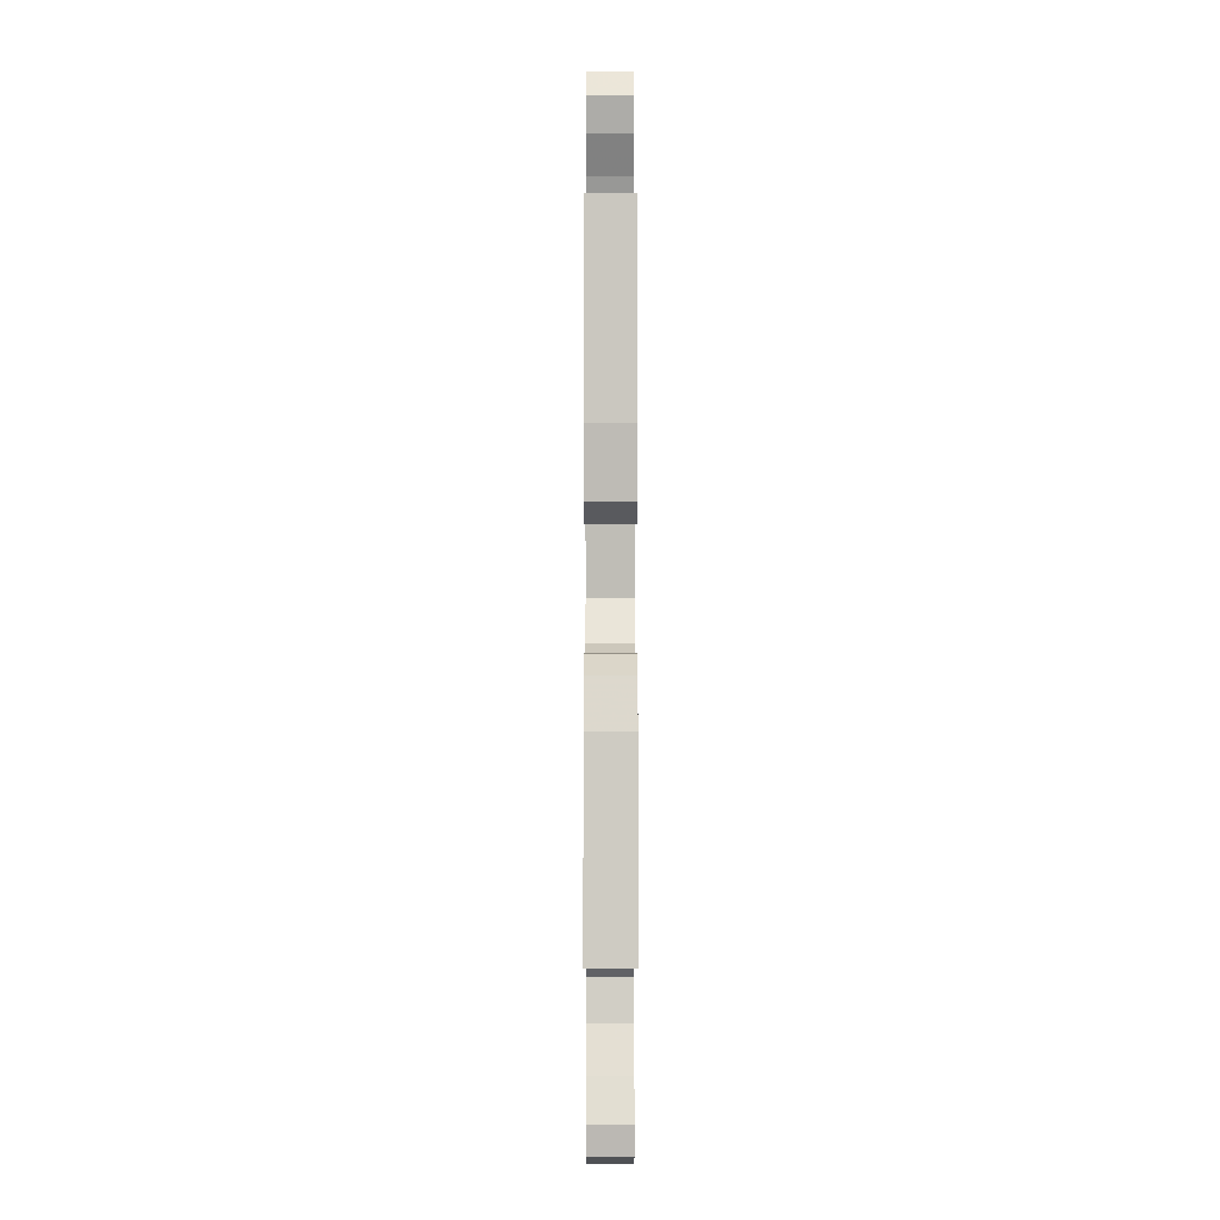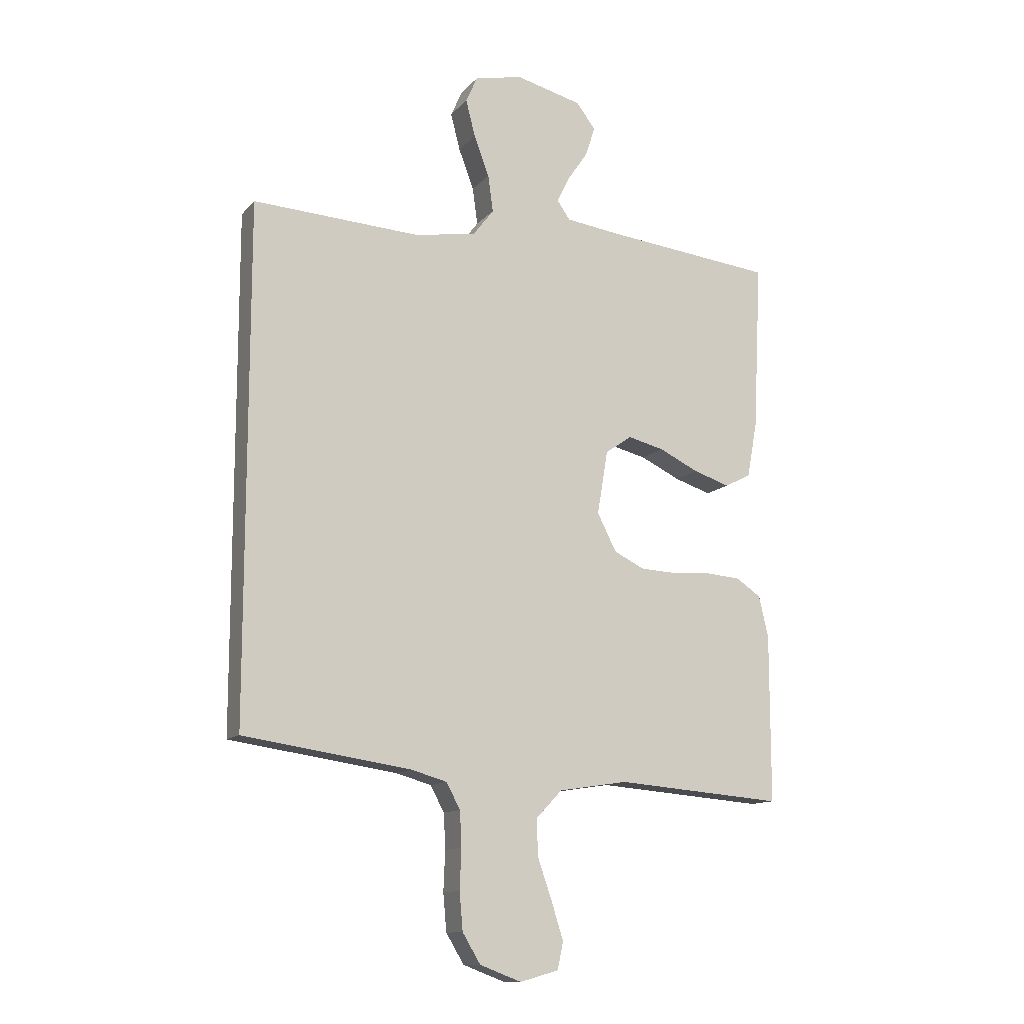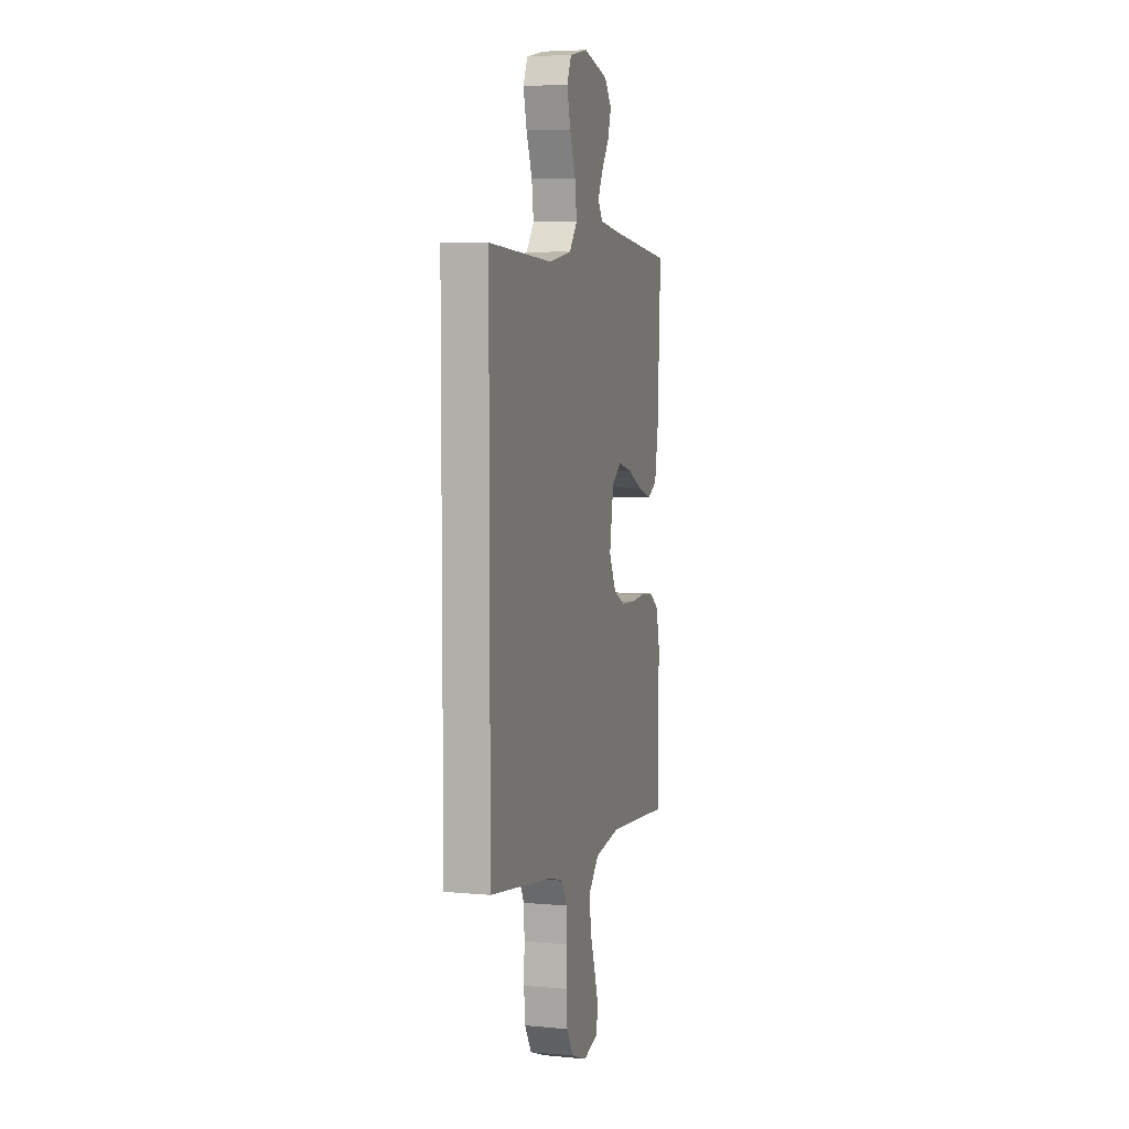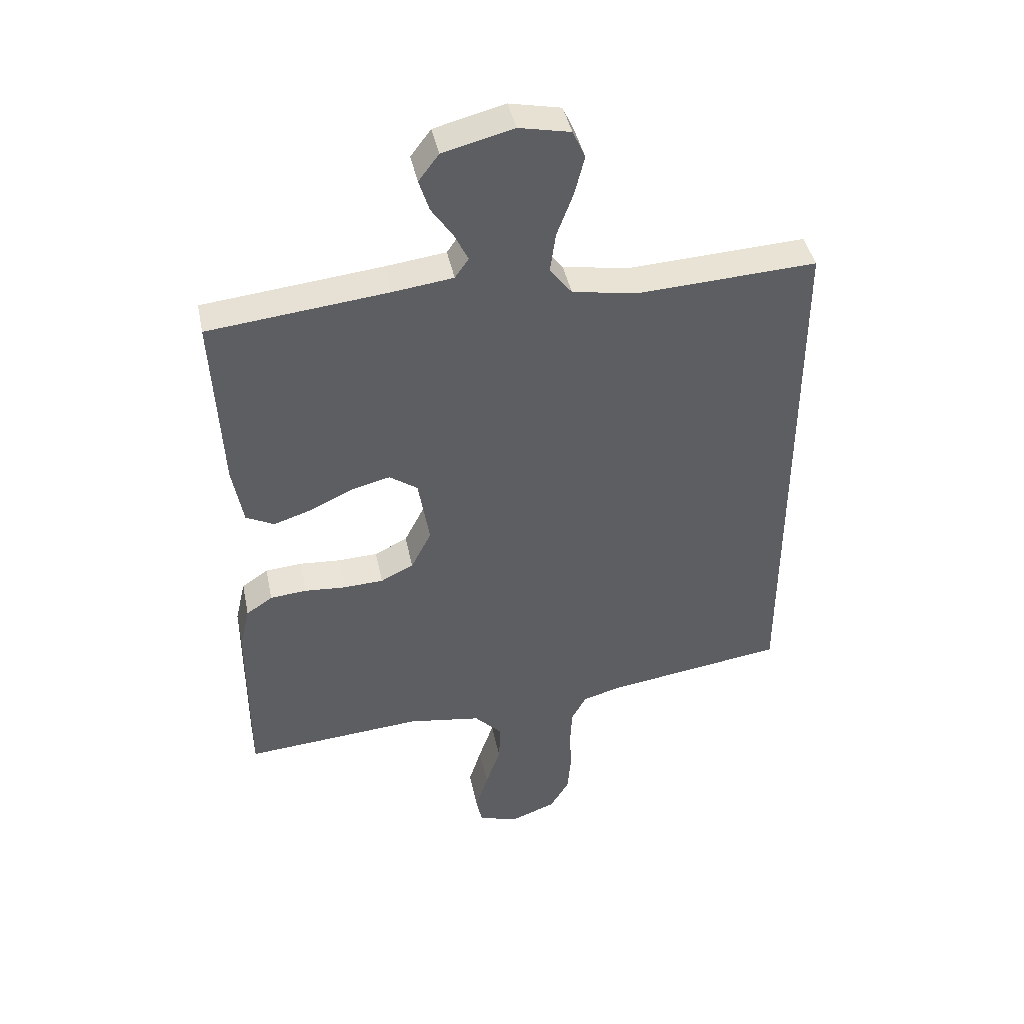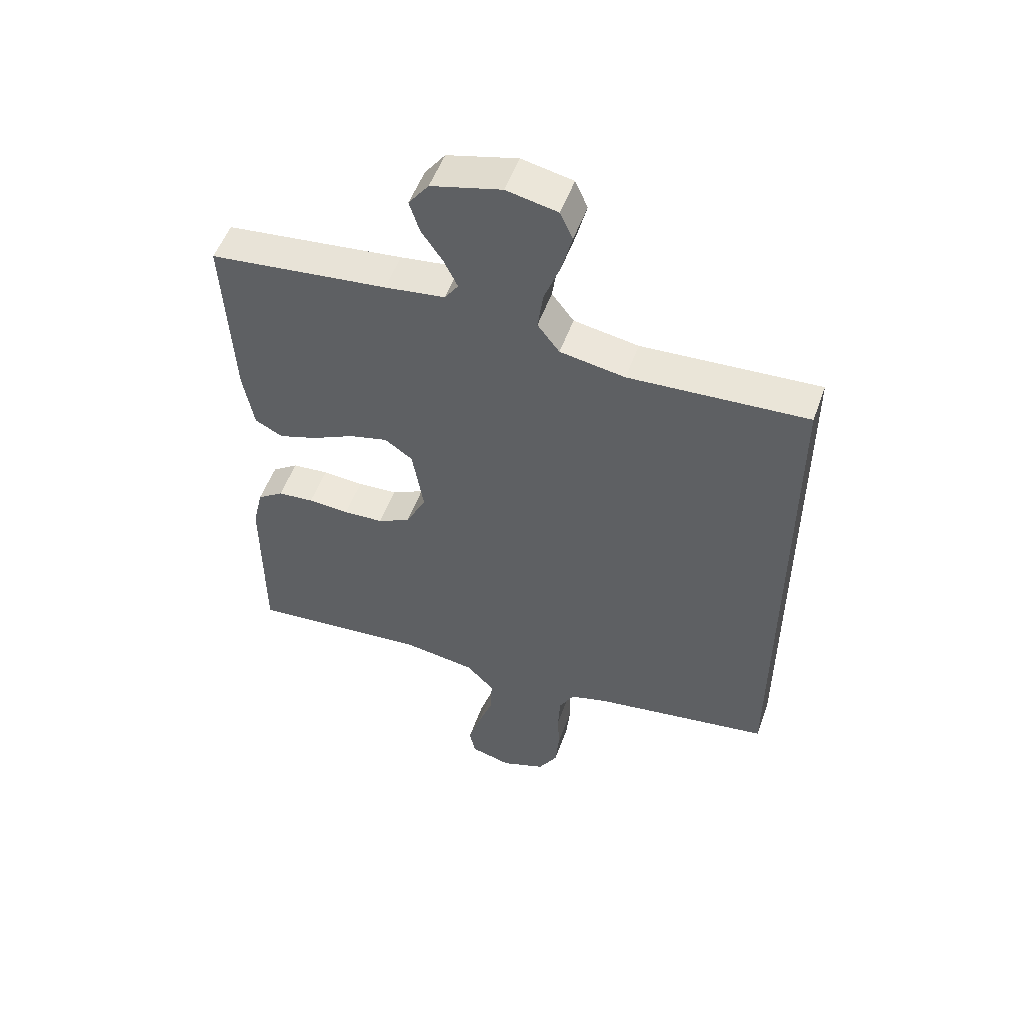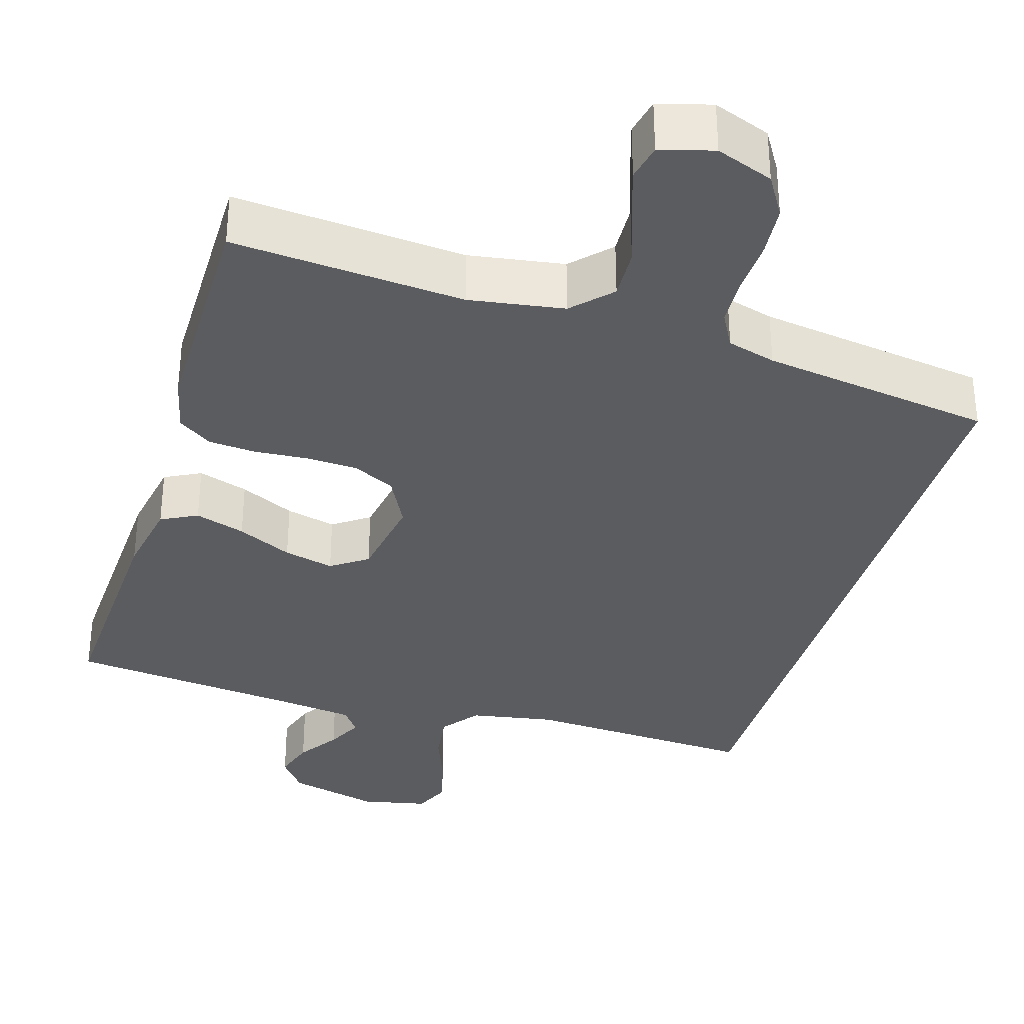
<metadata>
{"format":"obj","ext":"obj","renderer":"f3d","projection":"perspective","resolution":1024,"background":"white","views":[{"elev":-4.5,"azim":89.9,"up":"+Z"},{"elev":-12.3,"azim":-24.6,"up":"+Z"},{"elev":5.5,"azim":-74.0,"up":"+Z"},{"elev":42.6,"azim":168.4,"up":"+Z"},{"elev":52.5,"azim":-160.5,"up":"+Z"},{"elev":-34.2,"azim":163.3,"up":"+Y"}]}
</metadata>
<code>
v 0.5 0.07 0.5
v 0.485 0.07 0.2
v 0.467 0.07 0.1
v 0.42 0.07 0.076
v 0.355 0.07 0.097
v 0.284 0.07 0.131
v 0.219 0.07 0.147
v 0.172 0.07 0.114
v 0.153 0.07 0
v 0.187 0.07 -0.067
v 0.242 0.07 -0.094
v 0.309 0.07 -0.097
v 0.378 0.07 -0.092
v 0.439 0.07 -0.097
v 0.483 0.07 -0.127
v 0.5 0.07 -0.2
v 0.5 0.07 -0.5
v 0.2 0.07 -0.476
v 0.077 0.07 -0.495
v 0.03 0.07 -0.544
v 0.033 0.07 -0.61
v 0.058 0.07 -0.682
v 0.079 0.07 -0.749
v 0.069 0.07 -0.797
v 0 0.07 -0.816
v -0.074 0.07 -0.788
v -0.106 0.07 -0.735
v -0.112 0.07 -0.668
v -0.109 0.07 -0.597
v -0.112 0.07 -0.534
v -0.137 0.07 -0.488
v -0.2 0.07 -0.47
v -0.5 0.07 -0.426
v -0.5 0.07 0.486
v -0.2 0.07 0.47
v -0.091 0.07 0.489
v -0.054 0.07 0.537
v -0.063 0.07 0.603
v -0.09 0.07 0.675
v -0.107 0.07 0.741
v -0.086 0.07 0.788
v 0 0.07 0.806
v 0.118 0.07 0.776
v 0.152 0.07 0.731
v 0.135 0.07 0.678
v 0.099 0.07 0.625
v 0.076 0.07 0.578
v 0.099 0.07 0.545
v 0.2 0.07 0.532
v 0.5 0 0.5
v 0.485 0 0.2
v 0.467 0 0.1
v 0.42 0 0.076
v 0.355 0 0.097
v 0.284 0 0.131
v 0.219 0 0.147
v 0.172 0 0.114
v 0.153 0 0
v 0.187 0 -0.067
v 0.242 0 -0.094
v 0.309 0 -0.097
v 0.378 0 -0.092
v 0.439 0 -0.097
v 0.483 0 -0.127
v 0.5 0 -0.2
v 0.5 0 -0.5
v 0.2 0 -0.476
v 0.077 0 -0.495
v 0.03 0 -0.544
v 0.033 0 -0.61
v 0.058 0 -0.682
v 0.079 0 -0.749
v 0.069 0 -0.797
v 0 0 -0.816
v -0.074 0 -0.788
v -0.106 0 -0.735
v -0.112 0 -0.668
v -0.109 0 -0.597
v -0.112 0 -0.534
v -0.137 0 -0.488
v -0.2 0 -0.47
v -0.5 0 -0.426
v -0.5 0 0.486
v -0.2 0 0.47
v -0.091 0 0.489
v -0.054 0 0.537
v -0.063 0 0.603
v -0.09 0 0.675
v -0.107 0 0.741
v -0.086 0 0.788
v 0 0 0.806
v 0.118 0 0.776
v 0.152 0 0.731
v 0.135 0 0.678
v 0.099 0 0.625
v 0.076 0 0.578
v 0.099 0 0.545
v 0.2 0 0.532
f 44 45 46
f 43 44 46
f 42 43 46
f 41 42 46
f 40 41 46
f 39 40 46
f 38 39 46
f 37 38 46 47
f 36 37 47 48
f 32 33 34 35
f 31 32 35 36
f 36 48 49
f 31 36 49
f 30 31 49
f 27 28 29
f 26 27 29
f 25 26 29
f 24 25 29
f 23 24 29
f 22 23 29
f 21 22 29
f 20 21 29 30
f 16 17 18
f 15 16 18
f 14 15 18
f 13 14 18
f 12 13 18
f 11 12 18 19
f 19 20 30
f 11 19 30
f 10 11 30
f 4 5 6
f 3 4 6
f 2 3 6
f 1 2 6
f 49 1 6
f 49 6 7
f 9 10 30
f 8 9 30 49
f 7 8 49
f 95 94 93
f 95 93 92
f 95 92 91
f 95 91 90
f 95 90 89
f 95 89 88
f 95 88 87
f 96 95 87 86
f 97 96 86 85
f 84 83 82 81
f 85 84 81 80
f 98 97 85
f 98 85 80
f 98 80 79
f 78 77 76
f 78 76 75
f 78 75 74
f 78 74 73
f 78 73 72
f 78 72 71
f 78 71 70
f 79 78 70 69
f 67 66 65
f 67 65 64
f 67 64 63
f 67 63 62
f 67 62 61
f 68 67 61 60
f 79 69 68
f 79 68 60
f 79 60 59
f 55 54 53
f 55 53 52
f 55 52 51
f 55 51 50
f 55 50 98
f 56 55 98
f 79 59 58
f 98 79 58 57
f 98 57 56
f 1 50 51 2
f 2 51 52 3
f 3 52 53 4
f 4 53 54 5
f 5 54 55 6
f 6 55 56 7
f 7 56 57 8
f 8 57 58 9
f 9 58 59 10
f 10 59 60 11
f 11 60 61 12
f 12 61 62 13
f 13 62 63 14
f 14 63 64 15
f 15 64 65 16
f 16 65 66 17
f 17 66 67 18
f 18 67 68 19
f 19 68 69 20
f 20 69 70 21
f 21 70 71 22
f 22 71 72 23
f 23 72 73 24
f 24 73 74 25
f 25 74 75 26
f 26 75 76 27
f 27 76 77 28
f 28 77 78 29
f 29 78 79 30
f 30 79 80 31
f 31 80 81 32
f 32 81 82 33
f 33 82 83 34
f 34 83 84 35
f 35 84 85 36
f 36 85 86 37
f 37 86 87 38
f 38 87 88 39
f 39 88 89 40
f 40 89 90 41
f 41 90 91 42
f 42 91 92 43
f 43 92 93 44
f 44 93 94 45
f 45 94 95 46
f 46 95 96 47
f 47 96 97 48
f 48 97 98 49
f 49 98 50 1

</code>
